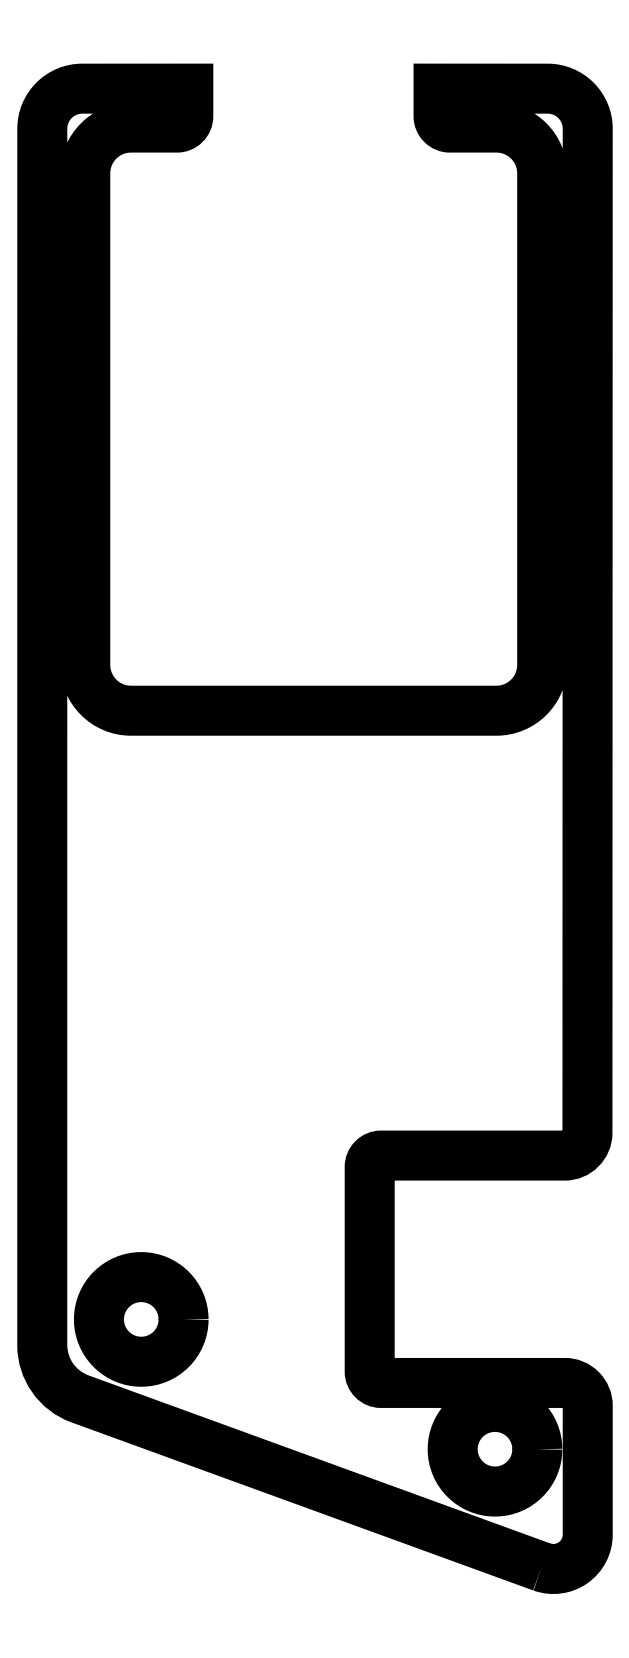
<metadata>
{"format":"dxf","ext":"dxf","renderer":"ezdxf+matplotlib","layout":"modelspace","background":"white","min_lineweight":24,"dpi":150}
</metadata>
<code>
0
SECTION
2
ENTITIES
0
LWPOLYLINE
8
0
90
30
70
1
43
0
10
78.52
20
-38.15
42
0.5206
10
80.53
20
-36.74
10
80.53
20
-31.11
42
0.4142
10
79.53
20
-30.11
10
71.5
20
-30.11
42
-0.4142
10
71
20
-29.61
10
71
20
-20.67
42
-0.4142
10
71.5
20
-20.17
10
79.52
20
-20.17
42
0.4141
10
80.52
20
-19.17
10
80.53
20
24.72
42
0.4142
10
78.78
20
26.47
10
74.01
20
26.47
10
74.01
20
25.27
42
0.4142
10
74.51
20
24.77
10
76.54
20
24.77
42
-0.4142
10
78.54
20
22.77
10
78.54
20
1.278
42
-0.4142
10
76.54
20
-0.7217
10
60.57
20
-0.7217
42
-0.4142
10
58.57
20
1.278
10
58.57
20
22.77
42
-0.4142
10
60.57
20
24.77
10
62.57
20
24.77
42
0.4142
10
63.07
20
25.27
10
63.07
20
26.47
10
58.44
20
26.47
42
0.4142
10
56.69
20
24.72
10
56.69
20
-28.45
42
0.3153
10
58.33
20
-30.8
0
CIRCLE
8
0
10
61.01
20
-27.33
30
0
40
1.85
210
0
220
0
230
1
0
CIRCLE
8
0
10
76.48
20
-33.01
30
0
40
1.85
210
0
220
0
230
1
0
ENDSEC
0
EOF

</code>
